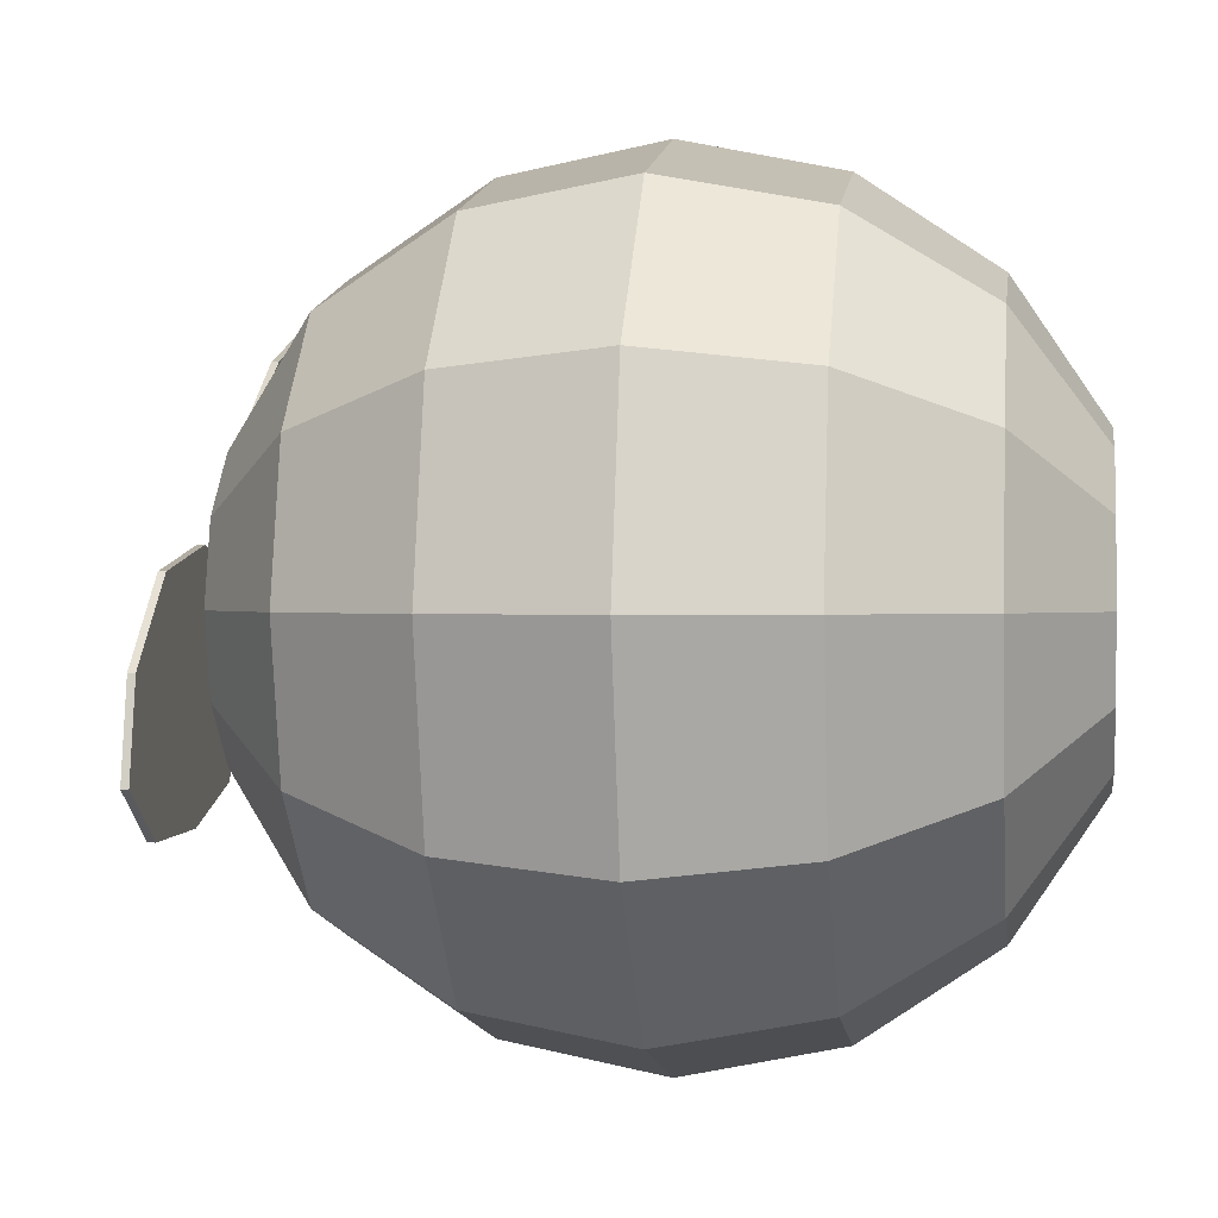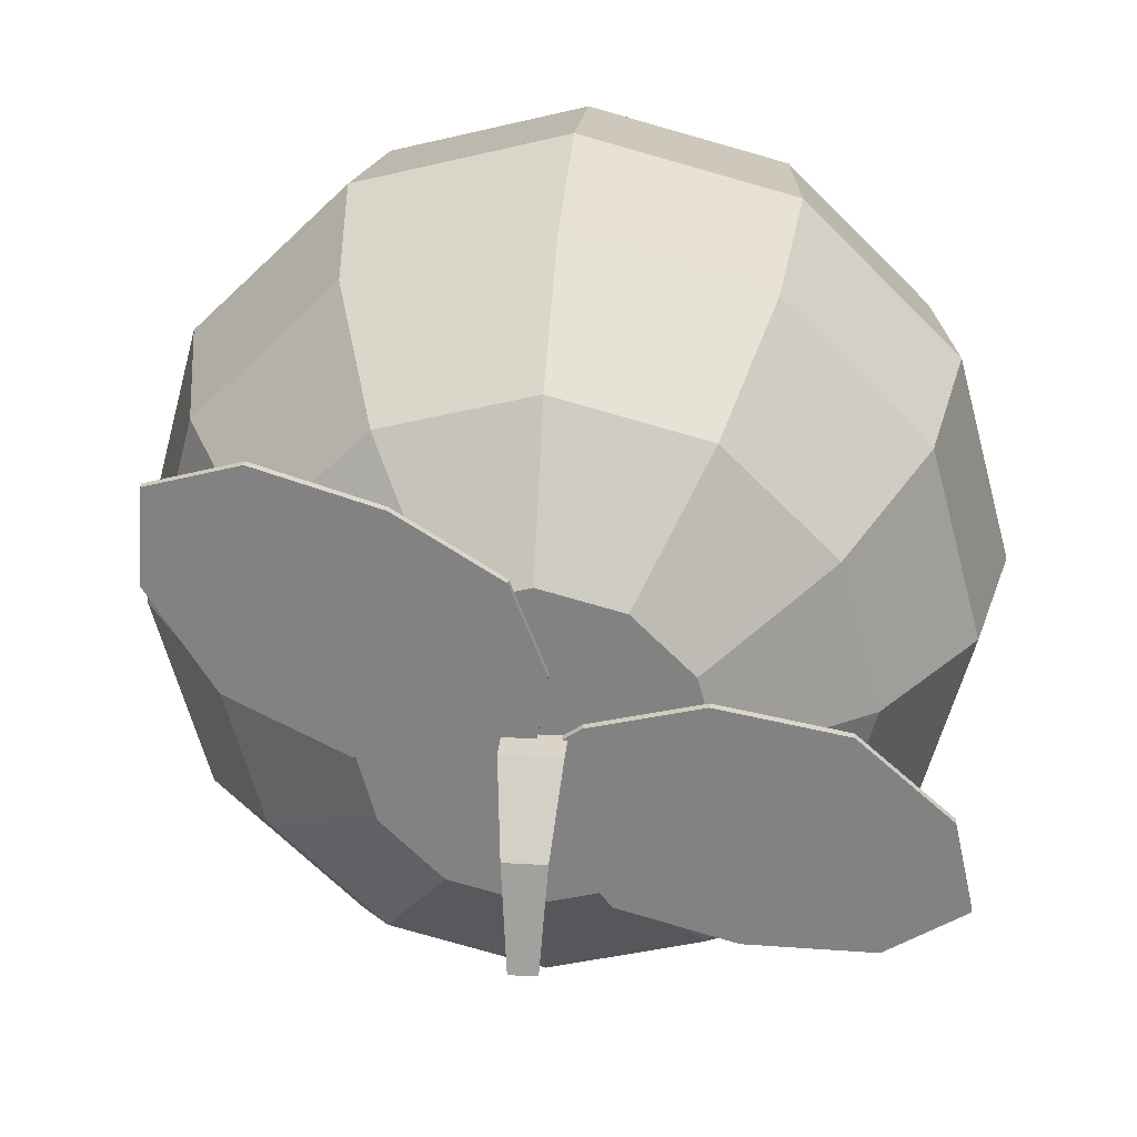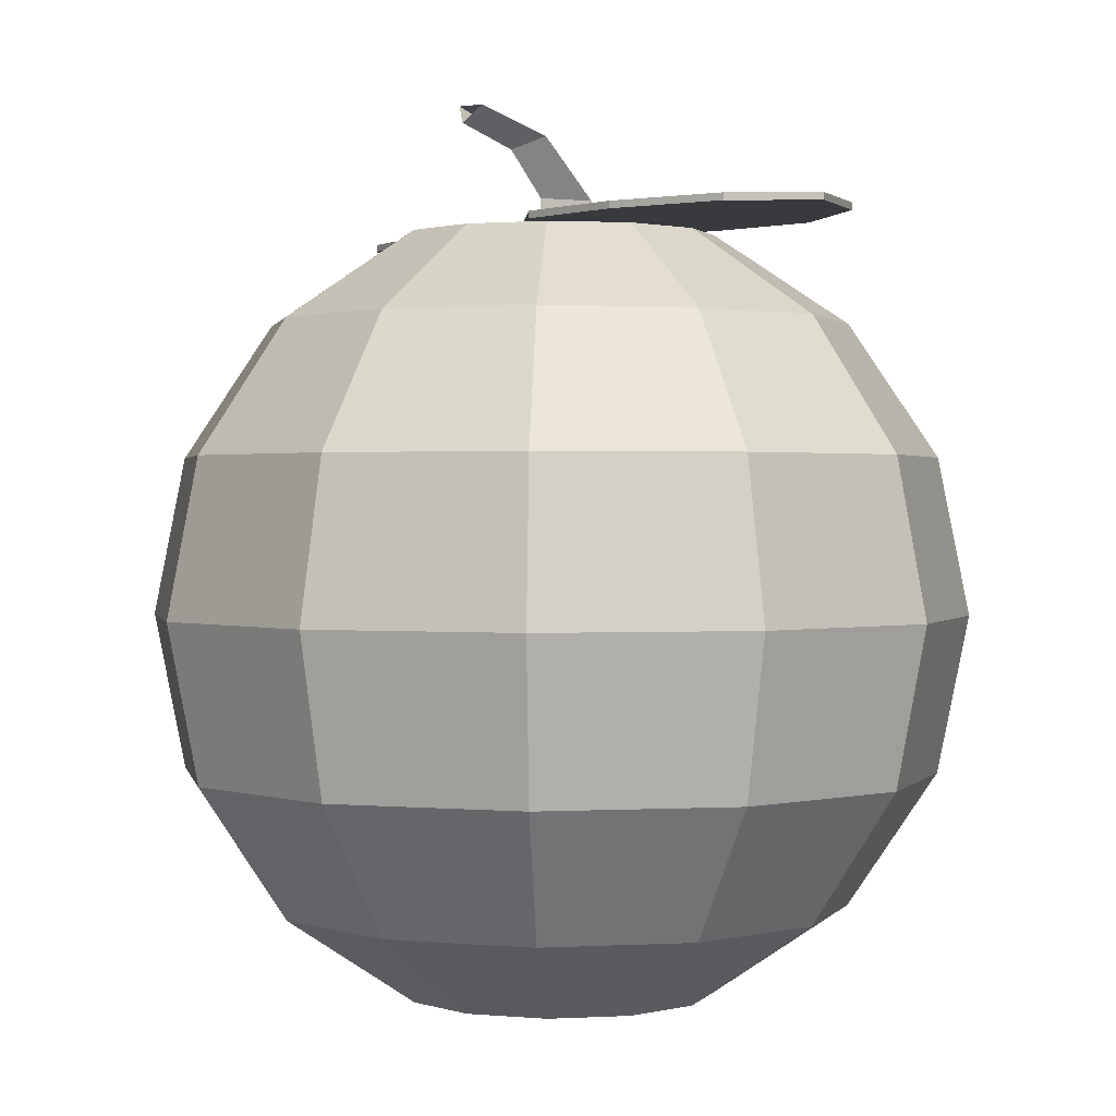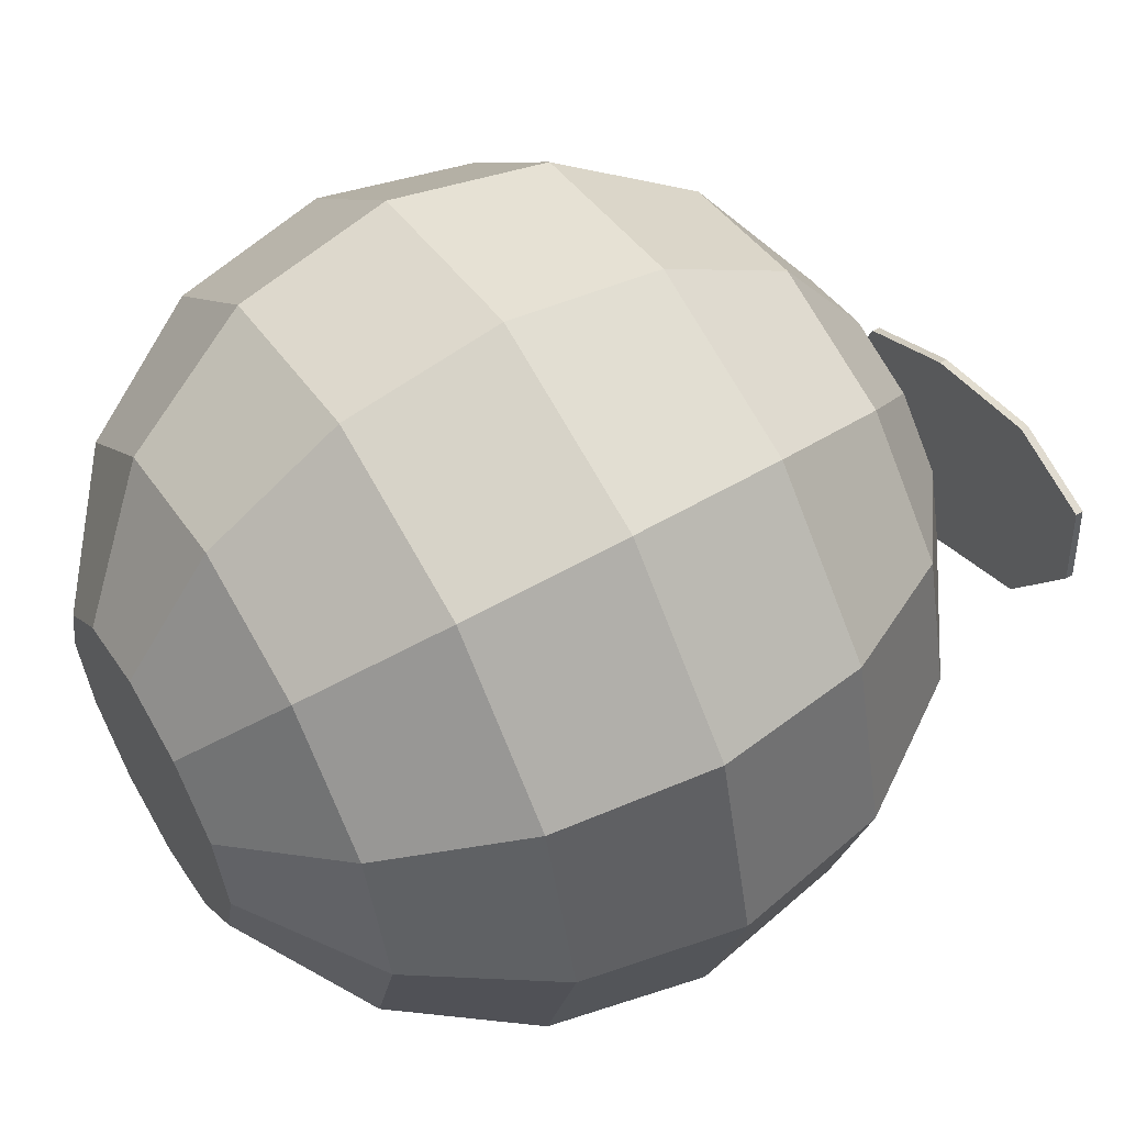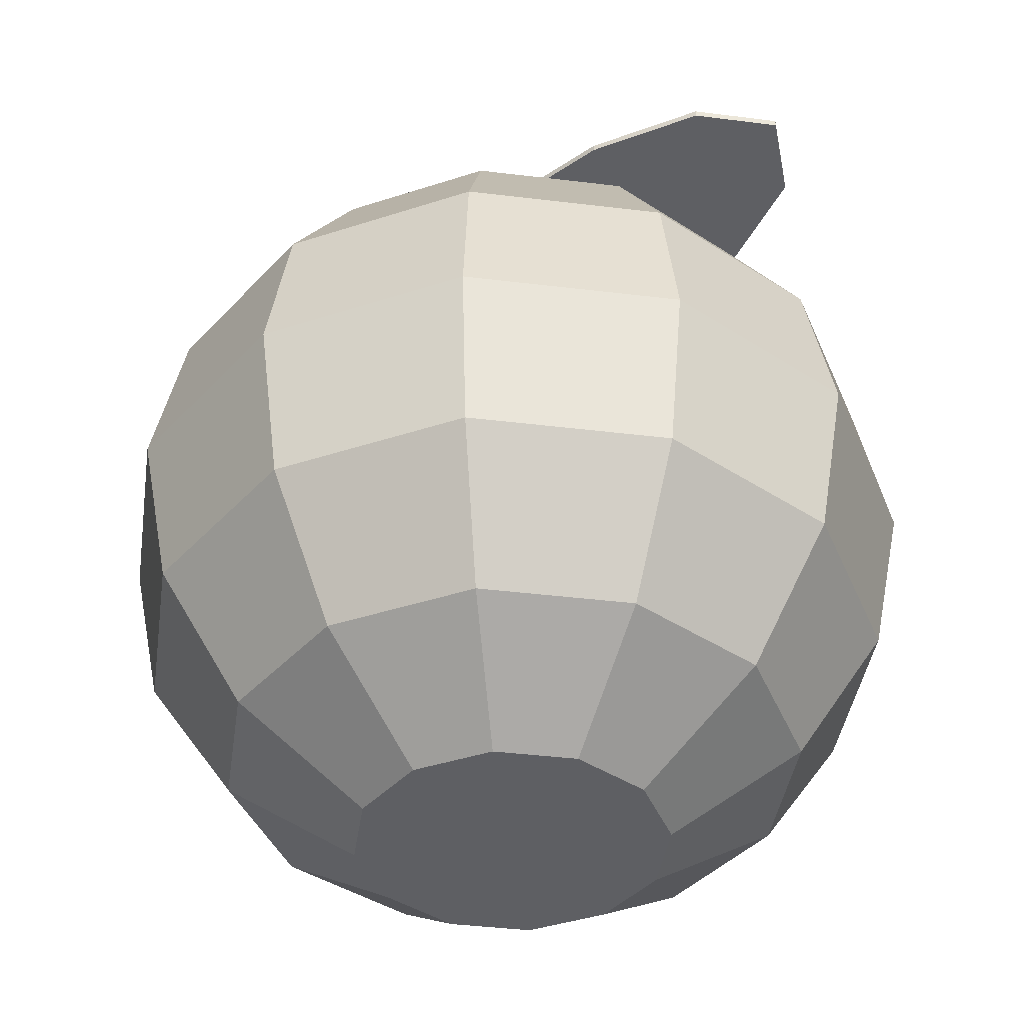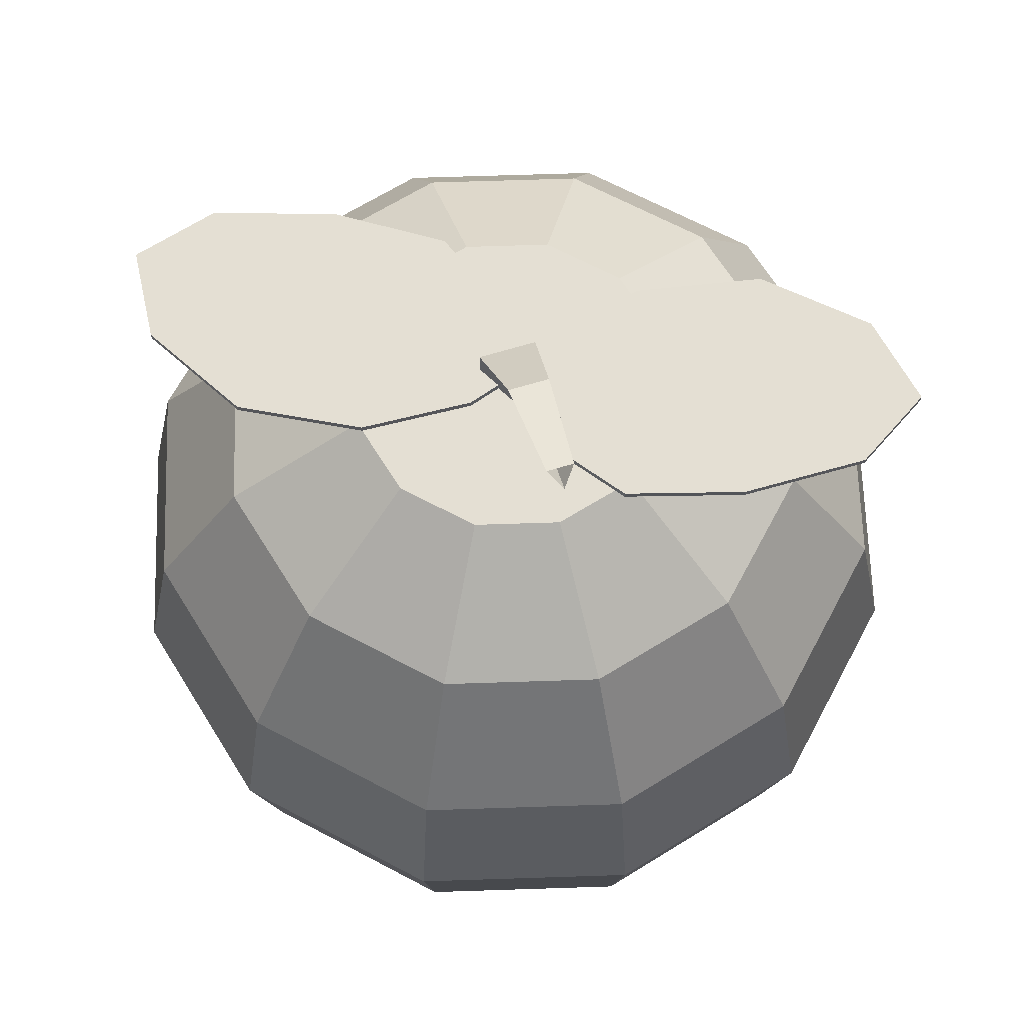
<metadata>
{"format":"obj","ext":"obj","renderer":"f3d","projection":"perspective","resolution":1024,"background":"white","views":[{"elev":0.6,"azim":-82.3,"up":"+Z"},{"elev":28.6,"azim":-174.9,"up":"+Z"},{"elev":1.1,"azim":-146.2,"up":"+Y"},{"elev":57.0,"azim":59.0,"up":"+Z"},{"elev":-41.3,"azim":6.6,"up":"+Y"},{"elev":66.6,"azim":163.1,"up":"+Y"}]}
</metadata>
<code>
o Mesh_Sphere.001
v -15.74 42.28 -9.086
v -20.56 33.95 -11.87
v -23.74 33.95 6e-06
v -18.17 42.28 7e-06
v -22.26 24.11 -12.85
v -20.56 14.28 -11.87
v -23.74 14.28 2e-06
v -25.7 24.11 4e-06
v -15.74 5.939 -9.086
v -8.517 0.3678 -4.918
v -9.835 0.3678 0
v -18.17 5.939 1e-06
v -8.517 47.86 -4.918
v -9.835 47.86 8e-06
v -12.85 24.11 -22.26
v -11.87 14.28 -20.56
v -9.086 5.939 -15.74
v -4.918 0.3678 -8.517
v -4.918 47.86 -8.517
v -9.086 42.28 -15.74
v -11.87 33.95 -20.56
v -4e-06 24.11 -25.7
v -4e-06 14.28 -23.74
v -4e-06 5.939 -18.17
v -4e-06 0.3678 -9.835
v -4e-06 47.86 -9.835
v -4e-06 42.28 -18.17
v -4e-06 33.95 -23.74
v 12.85 24.11 -22.26
v 11.87 14.28 -20.56
v 9.086 5.939 -15.74
v 4.918 0.3678 -8.517
v 4.918 47.86 -8.517
v 9.086 42.28 -15.74
v 11.87 33.95 -20.56
v 22.26 24.11 -12.85
v 20.56 14.28 -11.87
v 15.74 5.939 -9.086
v 8.517 0.3678 -4.918
v 8.517 47.86 -4.918
v 15.74 42.28 -9.086
v 20.56 33.95 -11.87
v 25.7 24.11 4e-06
v 23.74 14.28 2e-06
v 18.17 5.939 1e-06
v 9.835 0.3678 0
v 9.835 47.86 8e-06
v 18.17 42.28 7e-06
v 23.74 33.95 6e-06
v 22.26 24.11 12.85
v 20.56 14.28 11.87
v 15.74 5.939 9.086
v 8.517 0.3678 4.918
v 8.517 47.86 4.918
v 15.74 42.28 9.086
v 20.56 33.95 11.87
v 12.85 24.11 22.26
v 11.87 14.28 20.56
v 9.086 5.939 15.74
v 4.918 0.3678 8.517
v 4.918 47.86 8.517
v 9.086 42.28 15.74
v 11.87 33.95 20.56
v -8e-06 24.11 25.7
v -4e-06 14.28 23.74
v -4e-06 5.939 18.17
v -4e-06 0.3678 9.835
v -4e-06 47.86 9.835
v -4e-06 42.28 18.17
v -4e-06 33.95 23.74
v -12.85 24.11 22.26
v -11.87 14.28 20.56
v -9.086 5.939 15.74
v -4.918 0.3678 8.517
v -4.918 47.86 8.517
v -9.086 42.28 15.74
v -11.87 33.95 20.56
v -22.26 24.11 12.85
v -20.56 14.28 11.87
v -15.74 5.939 9.086
v -8.517 0.3678 4.918
v -8.517 47.86 4.918
v -15.74 42.28 9.086
v -20.56 33.95 11.87
v -0.03764 47.96 -1.979
v -1.804 47.96 1.08
v -1.804 47.96 1.08
v -0.03764 47.96 -1.979
v 1.728 47.96 1.08
v 1.728 47.96 1.08
v 1.728 50.08 1.08
v -0.03764 50.08 -1.979
v -1.804 50.08 1.08
v 1.215 53.7 -3.254
v -1.29 53.7 -3.254
v -0.03764 52.76 -5.212
v -0.8683 54.96 -9.435
v -0.03764 53.81 -10.3
v 0.793 54.96 -9.435
v 2.895 48.4 -0.906
v -0.03764 48.4 0.06004
v -0.03764 47.96 0.06004
v 2.895 47.96 -0.906
v 20 48.4 15
v 20.45 48.4 9.268
v 20.45 47.96 9.268
v 20 47.96 15
v -0.7885 48.4 4.896
v -0.7885 47.96 4.896
v 16.58 48.4 2.942
v 16.58 47.96 2.942
v 1.269 48.4 10.34
v 1.269 47.96 10.34
v 9.703 48.4 -0.6021
v 9.703 47.96 -0.6021
v 7.356 48.4 14.22
v 7.356 47.96 14.22
v 14.61 48.4 16.5
v 14.61 47.96 16.5
v -2.572 48.4 1.823
v -0.03764 48.4 0.06004
v -0.03764 47.96 0.06004
v -2.572 47.96 1.823
v -23.51 48.4 -8.535
v -22.3 48.4 -2.915
v -22.3 47.96 -2.915
v -23.51 47.96 -8.535
v -0.6988 48.4 -4.789
v -0.6988 47.96 -4.789
v -16.79 48.4 2.044
v -16.79 47.96 2.044
v -4.225 48.4 -9.417
v -4.225 47.96 -9.417
v -9.184 48.4 3.476
v -9.184 47.96 3.476
v -11.17 48.4 -11.4
v -11.17 47.96 -11.4
v -18.77 48.4 -11.51
v -18.77 47.96 -11.51
f 1 2 3 4
f 5 6 7 8
f 9 10 11 12
f 13 1 4 14
f 2 5 8 3
f 6 9 12 7
f 15 16 6 5
f 17 18 10 9
f 1 13 19 20
f 21 15 5 2
f 16 17 9 6
f 2 1 20 21
f 22 23 16 15
f 24 25 18 17
f 26 27 20 19
f 28 22 15 21
f 23 24 17 16
f 27 28 21 20
f 29 30 23 22
f 31 32 25 24
f 33 34 27 26
f 35 29 22 28
f 30 31 24 23
f 34 35 28 27
f 36 37 30 29
f 38 39 32 31
f 40 41 34 33
f 42 36 29 35
f 37 38 31 30
f 41 42 35 34
f 43 44 37 36
f 45 46 39 38
f 47 48 41 40
f 49 43 36 42
f 44 45 38 37
f 48 49 42 41
f 50 51 44 43
f 52 53 46 45
f 54 55 48 47
f 56 50 43 49
f 51 52 45 44
f 55 56 49 48
f 57 58 51 50
f 59 60 53 52
f 61 62 55 54
f 63 57 50 56
f 58 59 52 51
f 62 63 56 55
f 64 65 58 57
f 66 67 60 59
f 68 69 62 61
f 70 64 57 63
f 65 66 59 58
f 69 70 63 62
f 71 72 65 64
f 73 74 67 66
f 75 76 69 68
f 77 71 64 70
f 72 73 66 65
f 76 77 70 69
f 78 79 72 71
f 80 81 74 73
f 82 83 76 75
f 84 78 71 77
f 79 80 73 72
f 83 84 77 76
f 8 7 79 78
f 12 11 81 80
f 14 4 83 82
f 3 8 78 84
f 7 12 80 79
f 33 26 19
f 33 19 13
f 40 33 13
f 14 40 13
f 14 47 40
f 14 82 47
f 82 54 47
f 82 75 54
f 75 61 54
f 75 68 61
f 18 25 32
f 10 18 32
f 10 32 39
f 11 10 39
f 11 39 46
f 81 11 46
f 81 46 53
f 81 53 74
f 53 60 74
f 60 67 74
f 4 3 84 83
f 85 86 87 88
f 89 87 86 90
f 85 90 89 88
f 91 92 88 89
f 93 92 88 87
f 91 93 87 89
f 94 95 93 91
f 94 96 92 91
f 95 96 92 93
f 97 98 96 95
f 99 97 95 94
f 99 98 96 94
f 100 101 102 103
f 104 105 106 107
f 101 108 109 102
f 105 110 111 106
f 108 112 113 109
f 110 114 115 111
f 112 116 117 113
f 114 100 103 115
f 116 118 119 117
f 118 104 107 119
f 101 100 114
f 101 114 110
f 101 110 108
f 110 105 108
f 105 112 108
f 105 104 112
f 104 116 112
f 104 118 116
f 103 102 115
f 102 111 115
f 102 109 111
f 109 106 111
f 109 113 106
f 113 107 106
f 113 117 107
f 117 119 107
f 120 121 122 123
f 124 125 126 127
f 121 128 129 122
f 125 130 131 126
f 128 132 133 129
f 130 134 135 131
f 132 136 137 133
f 134 120 123 135
f 136 138 139 137
f 138 124 127 139
f 124 138 136
f 124 136 132
f 124 132 128
f 125 124 128
f 121 125 128
f 121 130 125
f 121 120 130
f 120 134 130
f 137 139 127
f 133 137 127
f 129 133 127
f 129 127 126
f 122 129 126
f 122 126 131
f 123 122 131
f 123 131 135

</code>
